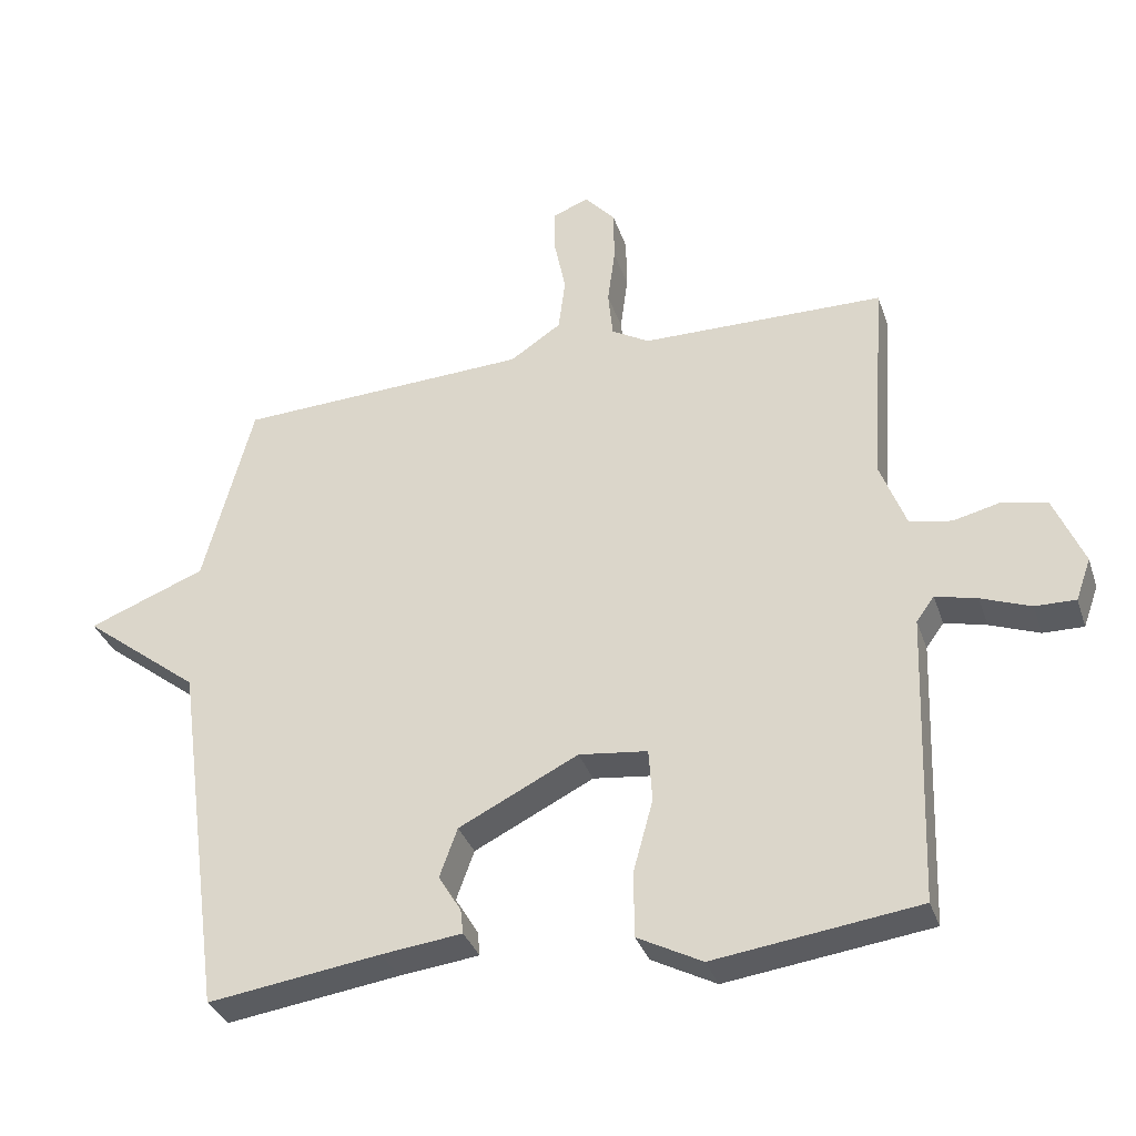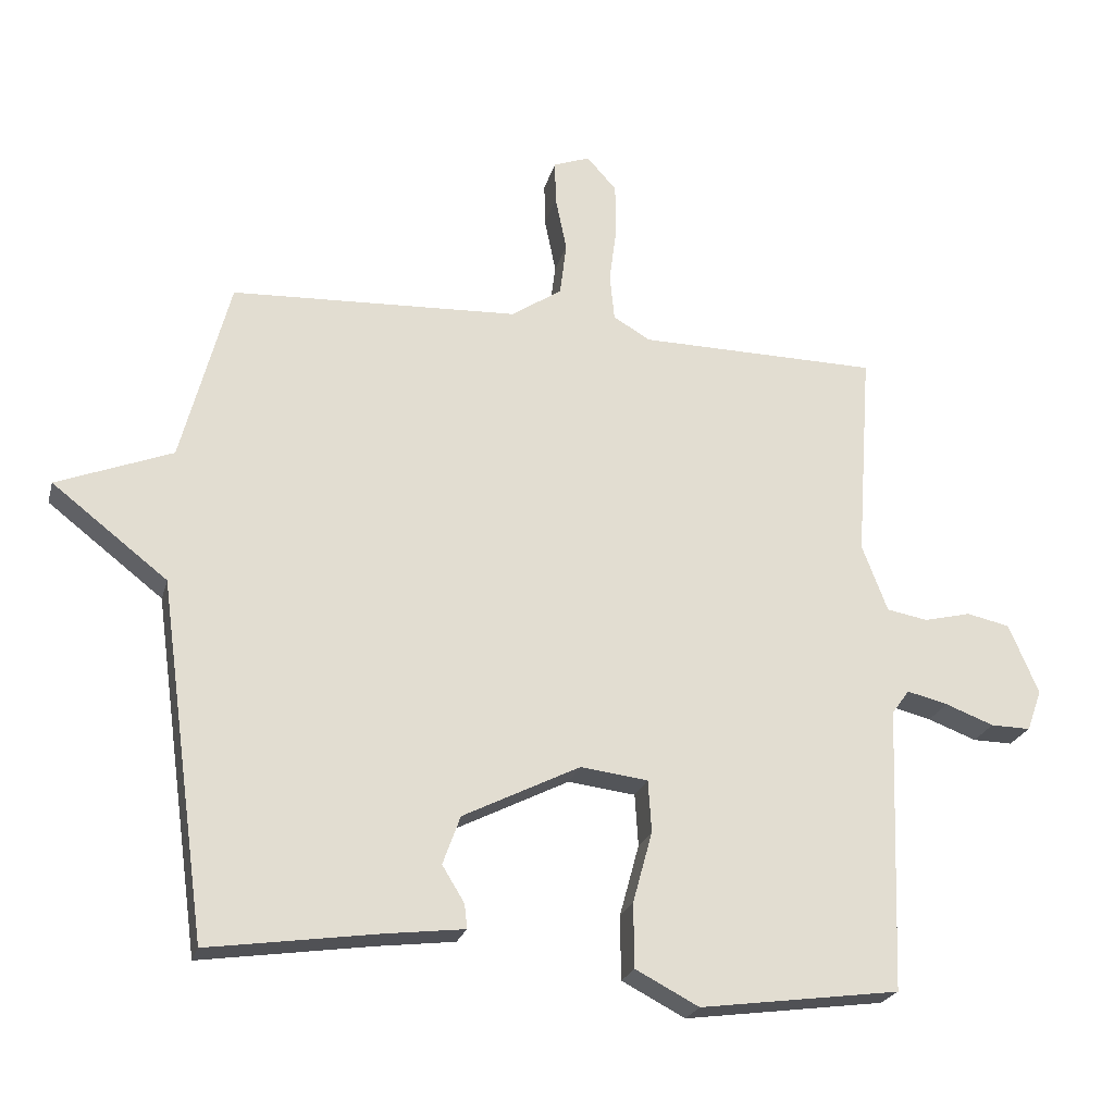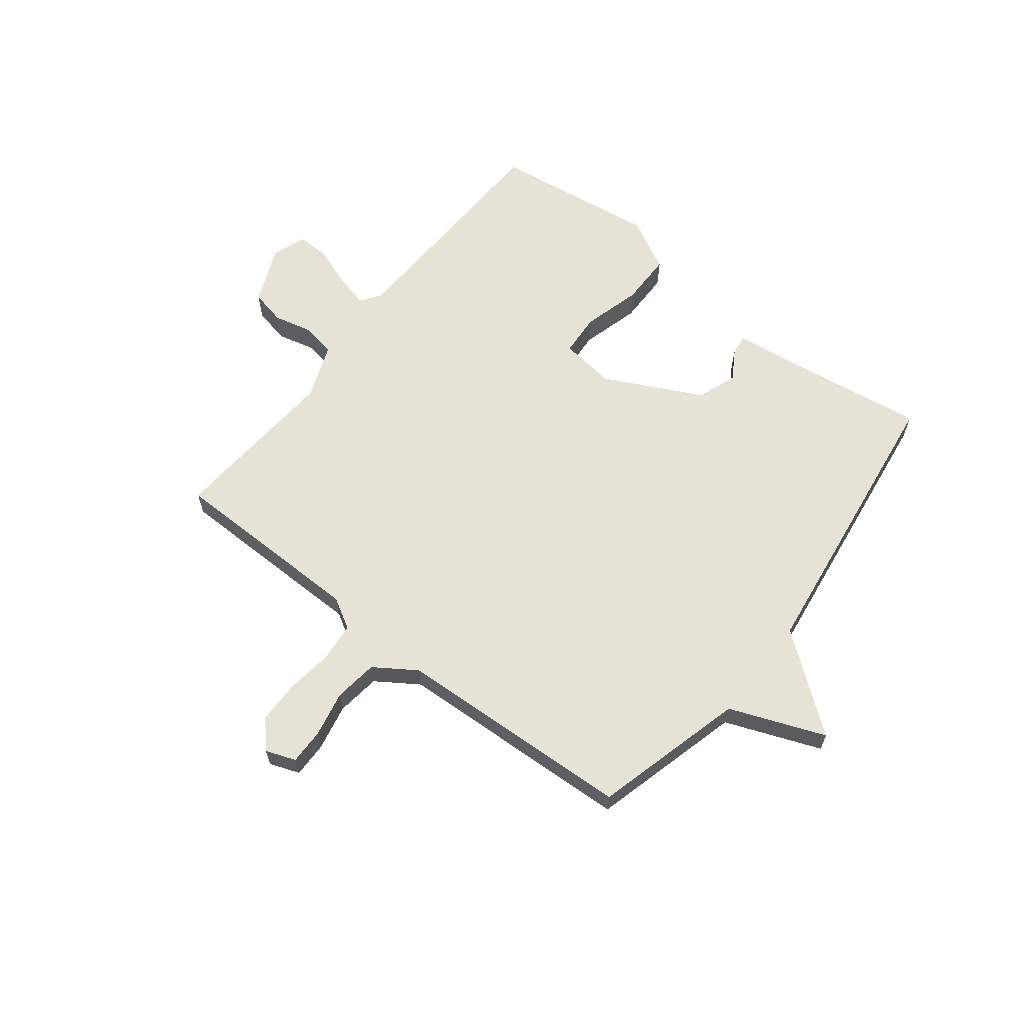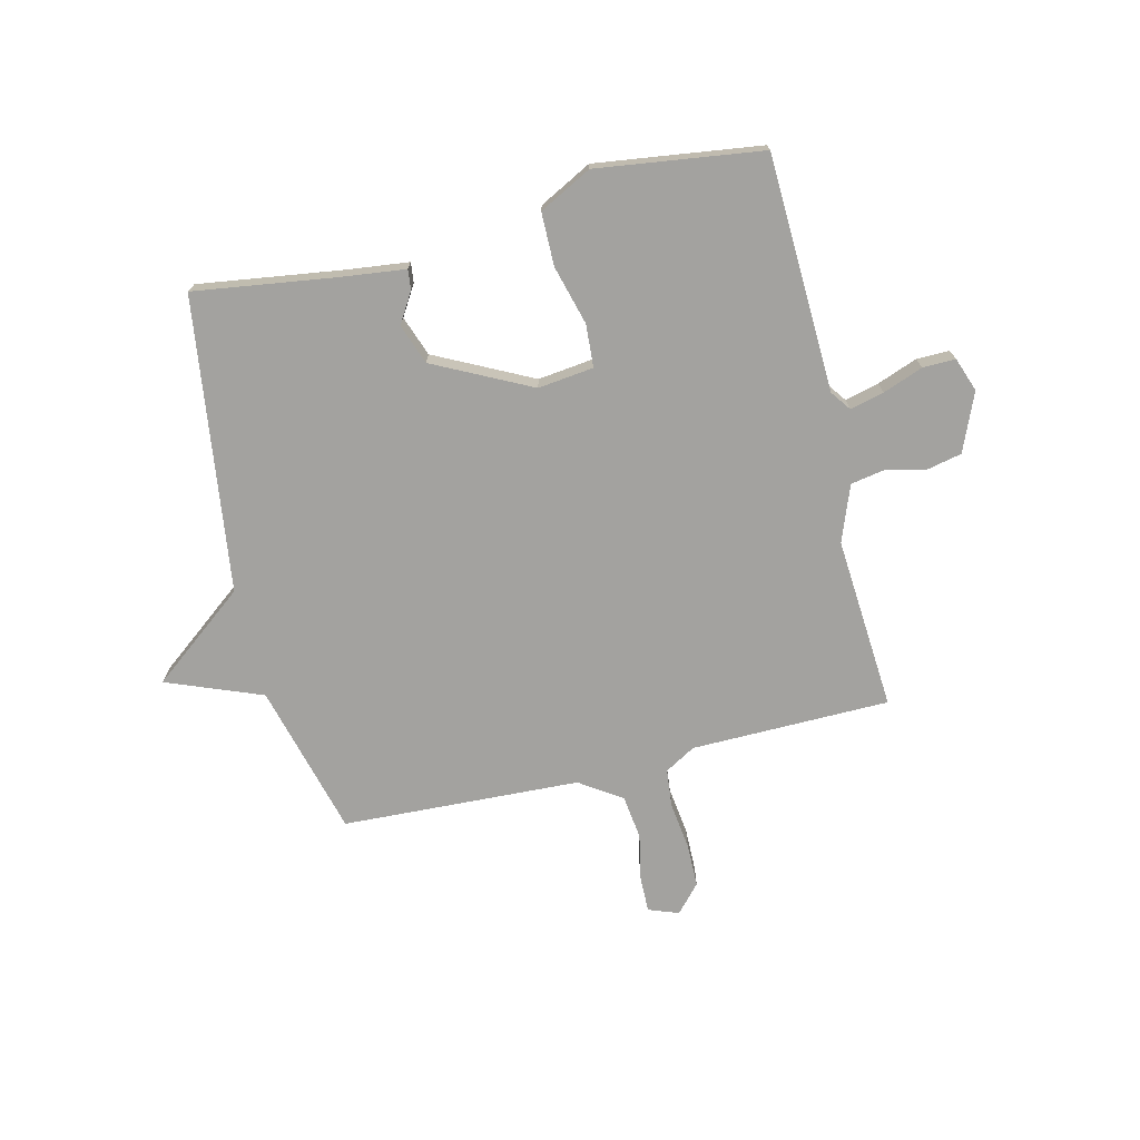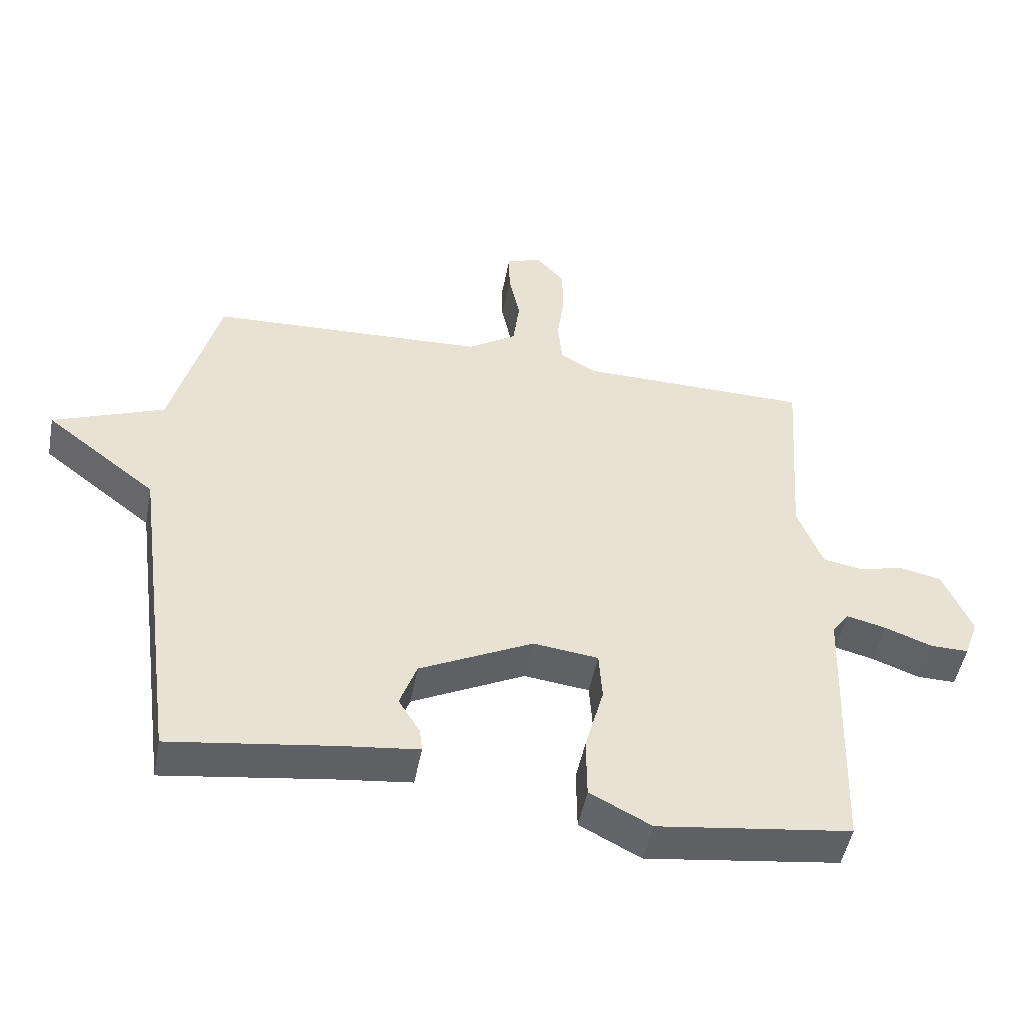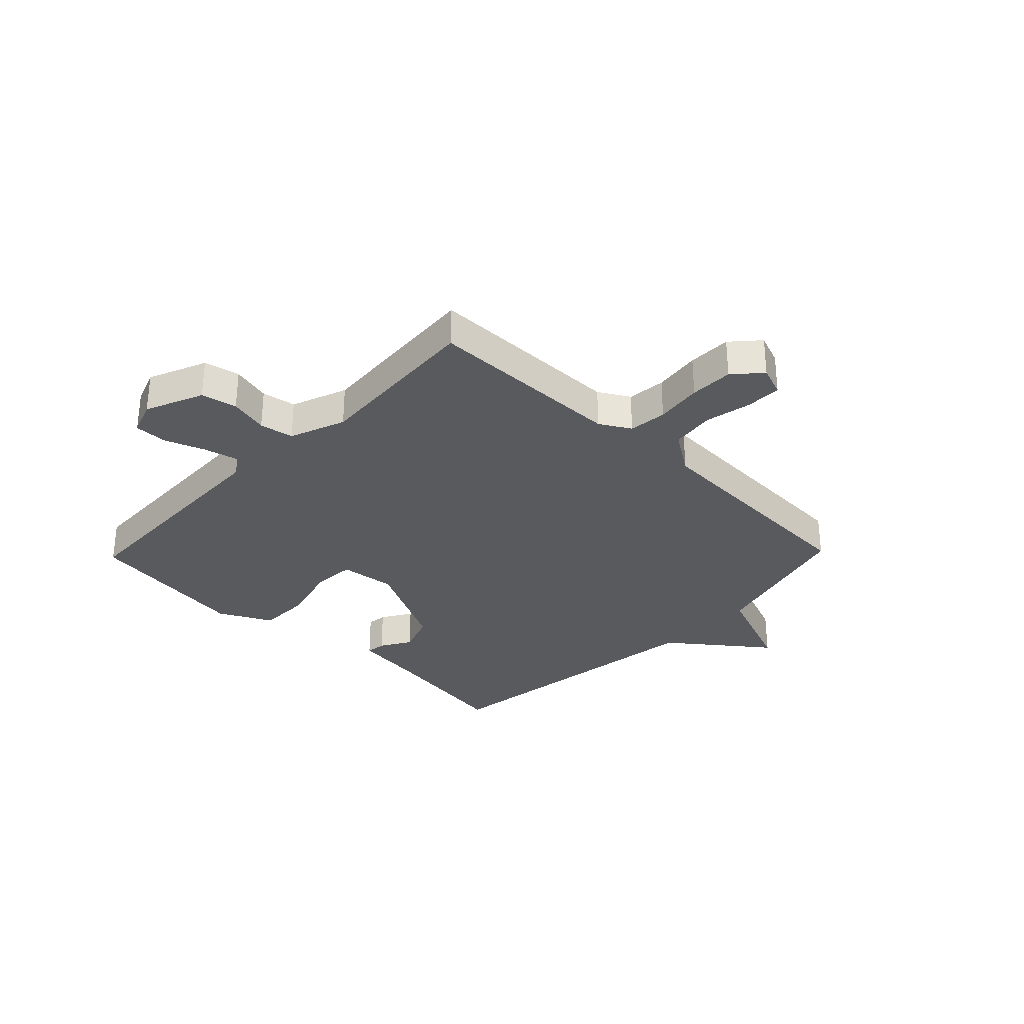
<metadata>
{"format":"obj","ext":"obj","renderer":"f3d","projection":"perspective","resolution":1024,"background":"white","views":[{"elev":-34.1,"azim":-162.6,"up":"+Z"},{"elev":-23.1,"azim":165.8,"up":"+Z"},{"elev":63.0,"azim":38.0,"up":"+Y"},{"elev":-72.5,"azim":-166.4,"up":"+Y"},{"elev":-49.3,"azim":169.3,"up":"+Z"},{"elev":-31.6,"azim":-44.0,"up":"+Y"}]}
</metadata>
<code>
v -0.5 0.07 -0.5
v -0.515 0.07 -0.076
v -0.541 0.07 -0.04
v -0.602 0.07 -0.055
v -0.674 0.07 -0.082
v -0.733 0.07 -0.083
v -0.755 0.07 -0.022
v -0.711 0.07 0.082
v -0.647 0.07 0.096
v -0.577 0.07 0.079
v -0.516 0.07 0.09
v -0.478 0.07 0.19
v -0.5 0.07 0.5
v -0.144 0.07 0.504
v -0.089 0.07 0.536
v -0.082 0.07 0.605
v -0.093 0.07 0.689
v -0.092 0.07 0.767
v -0.048 0.07 0.816
v 0.006 0.07 0.796
v 0.005 0.07 0.732
v -0.012 0.07 0.649
v -0.002 0.07 0.57
v 0.073 0.07 0.52
v 0.5 0.07 0.5
v 0.572 0.07 0.227
v 0.743 0.07 0.16
v 0.572 0.07 0.027
v 0.5 0.07 -0.5
v 0.248 0.07 -0.464
v 0.131 0.07 -0.45
v 0.135 0.07 -0.414
v 0.168 0.07 -0.36
v 0.142 0.07 -0.288
v -0.032 0.07 -0.201
v -0.132 0.07 -0.213
v -0.137 0.07 -0.29
v -0.108 0.07 -0.396
v -0.109 0.07 -0.491
v -0.203 0.07 -0.54
v -0.5 0 -0.5
v -0.515 0 -0.076
v -0.541 0 -0.04
v -0.602 0 -0.055
v -0.674 0 -0.082
v -0.733 0 -0.083
v -0.755 0 -0.022
v -0.711 0 0.082
v -0.647 0 0.096
v -0.577 0 0.079
v -0.516 0 0.09
v -0.478 0 0.19
v -0.5 0 0.5
v -0.144 0 0.504
v -0.089 0 0.536
v -0.082 0 0.605
v -0.093 0 0.689
v -0.092 0 0.767
v -0.048 0 0.816
v 0.006 0 0.796
v 0.005 0 0.732
v -0.012 0 0.649
v -0.002 0 0.57
v 0.073 0 0.52
v 0.5 0 0.5
v 0.572 0 0.227
v 0.743 0 0.16
v 0.572 0 0.027
v 0.5 0 -0.5
v 0.248 0 -0.464
v 0.131 0 -0.45
v 0.135 0 -0.414
v 0.168 0 -0.36
v 0.142 0 -0.288
v -0.032 0 -0.201
v -0.132 0 -0.213
v -0.137 0 -0.29
v -0.108 0 -0.396
v -0.109 0 -0.491
v -0.203 0 -0.54
f 40 1 2
f 39 40 2
f 38 39 2
f 37 38 2
f 36 37 2 3
f 35 36 3
f 30 31 32 33
f 30 33 34
f 29 30 34
f 28 29 34
f 28 34 35
f 27 28 35
f 26 27 35
f 26 35 3
f 25 26 3
f 24 25 3
f 20 21 22
f 19 20 22
f 18 19 22
f 17 18 22
f 16 17 22
f 15 16 22 23
f 24 3 4
f 23 24 4
f 15 23 4
f 14 15 4
f 8 9 10
f 7 8 10
f 6 7 10
f 5 6 10
f 4 5 10
f 4 10 11
f 14 4 11
f 12 13 14
f 11 12 14
f 42 41 80
f 42 80 79
f 42 79 78
f 42 78 77
f 43 42 77 76
f 43 76 75
f 73 72 71 70
f 74 73 70
f 74 70 69
f 74 69 68
f 75 74 68
f 75 68 67
f 75 67 66
f 43 75 66
f 43 66 65
f 43 65 64
f 62 61 60
f 62 60 59
f 62 59 58
f 62 58 57
f 62 57 56
f 63 62 56 55
f 44 43 64
f 44 64 63
f 44 63 55
f 44 55 54
f 50 49 48
f 50 48 47
f 50 47 46
f 50 46 45
f 50 45 44
f 51 50 44
f 51 44 54
f 54 53 52
f 54 52 51
f 1 41 42 2
f 2 42 43 3
f 3 43 44 4
f 4 44 45 5
f 5 45 46 6
f 6 46 47 7
f 7 47 48 8
f 8 48 49 9
f 9 49 50 10
f 10 50 51 11
f 11 51 52 12
f 12 52 53 13
f 13 53 54 14
f 14 54 55 15
f 15 55 56 16
f 16 56 57 17
f 17 57 58 18
f 18 58 59 19
f 19 59 60 20
f 20 60 61 21
f 21 61 62 22
f 22 62 63 23
f 23 63 64 24
f 24 64 65 25
f 25 65 66 26
f 26 66 67 27
f 27 67 68 28
f 28 68 69 29
f 29 69 70 30
f 30 70 71 31
f 31 71 72 32
f 32 72 73 33
f 33 73 74 34
f 34 74 75 35
f 35 75 76 36
f 36 76 77 37
f 37 77 78 38
f 38 78 79 39
f 39 79 80 40
f 40 80 41 1

</code>
